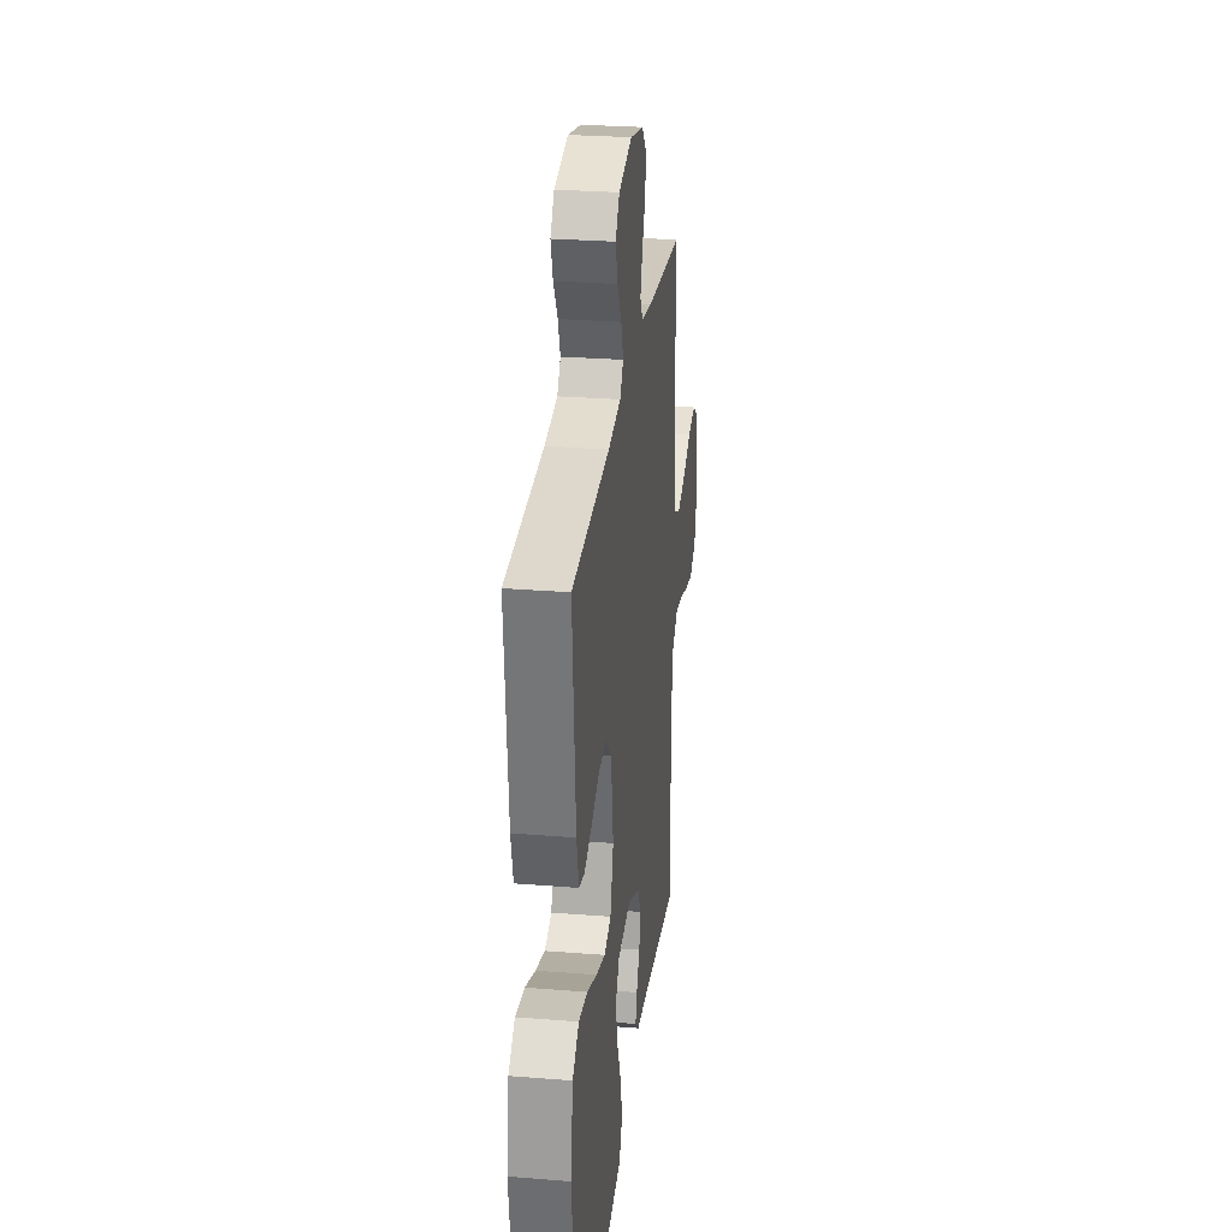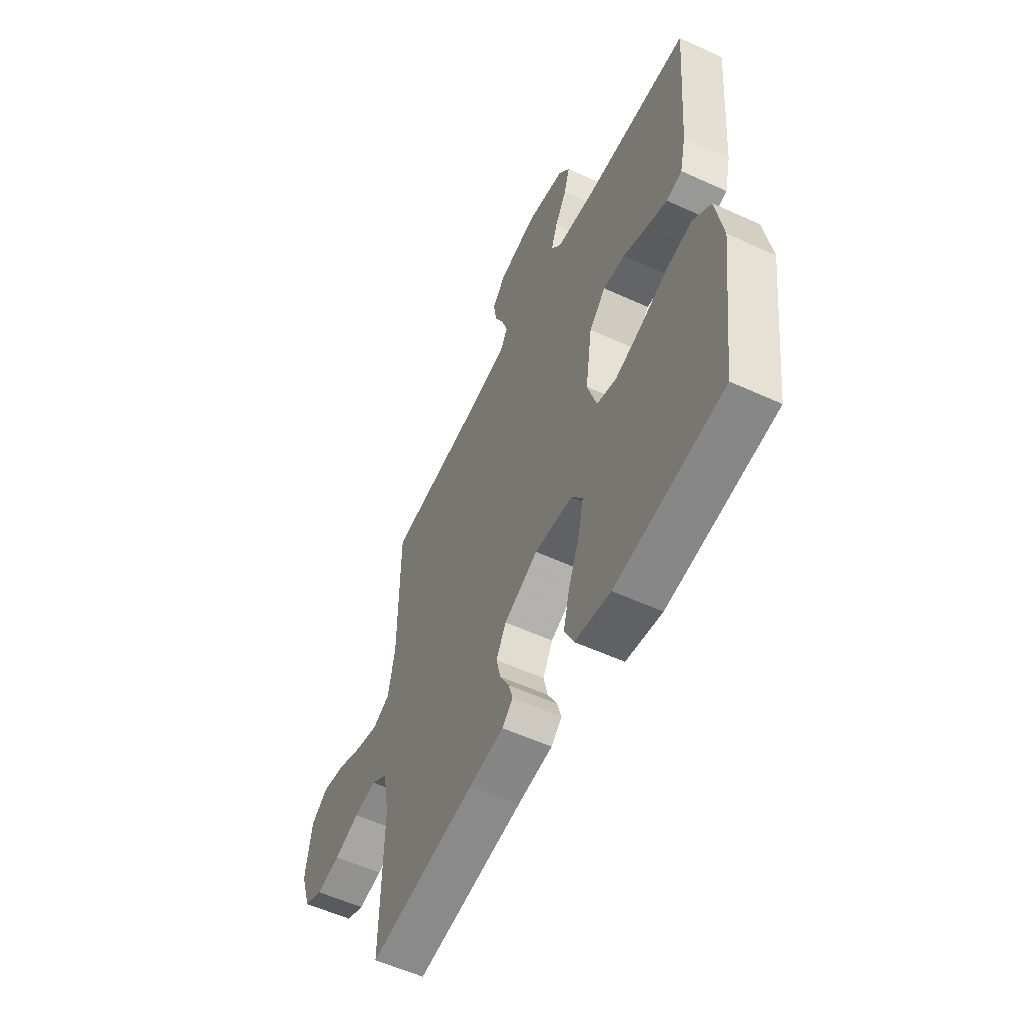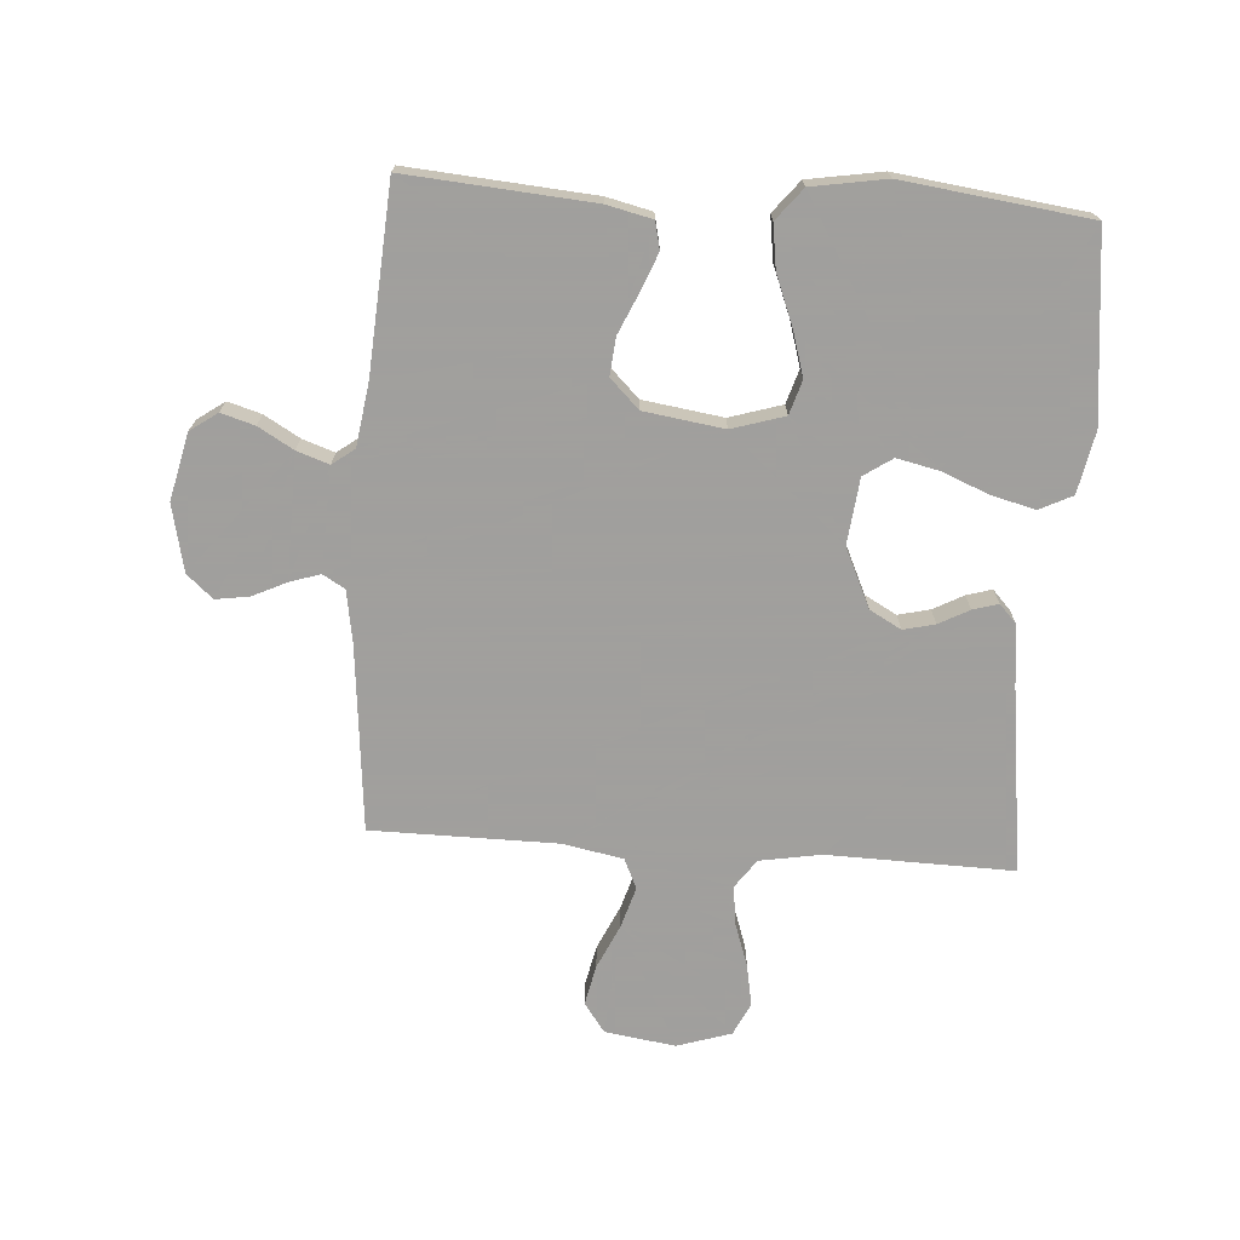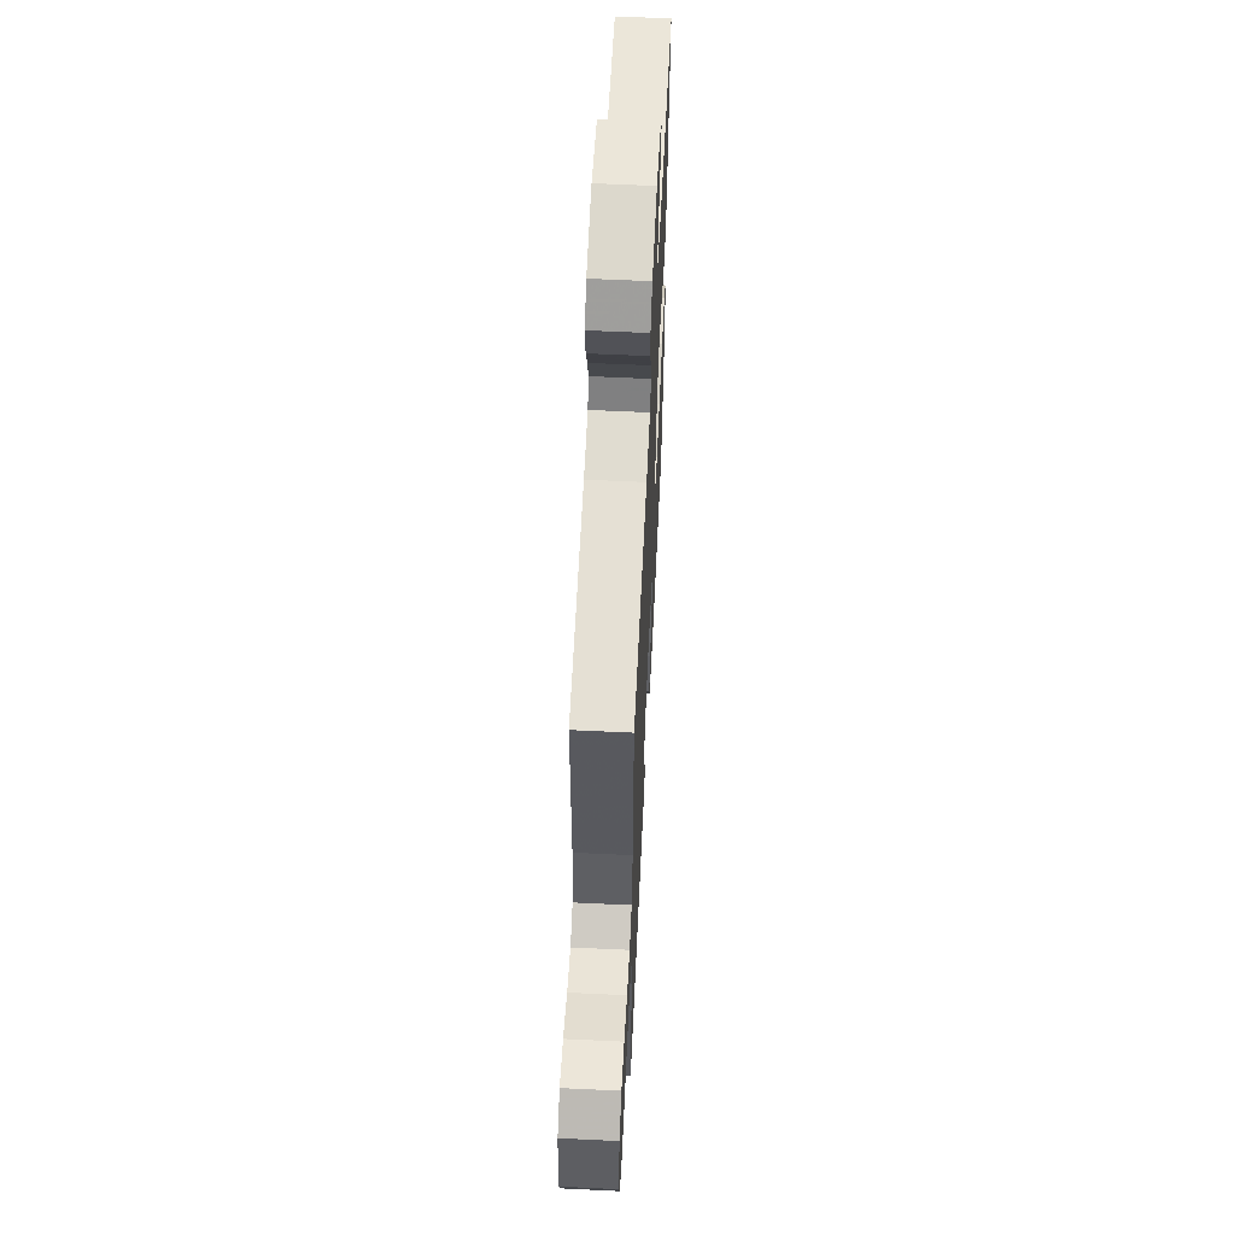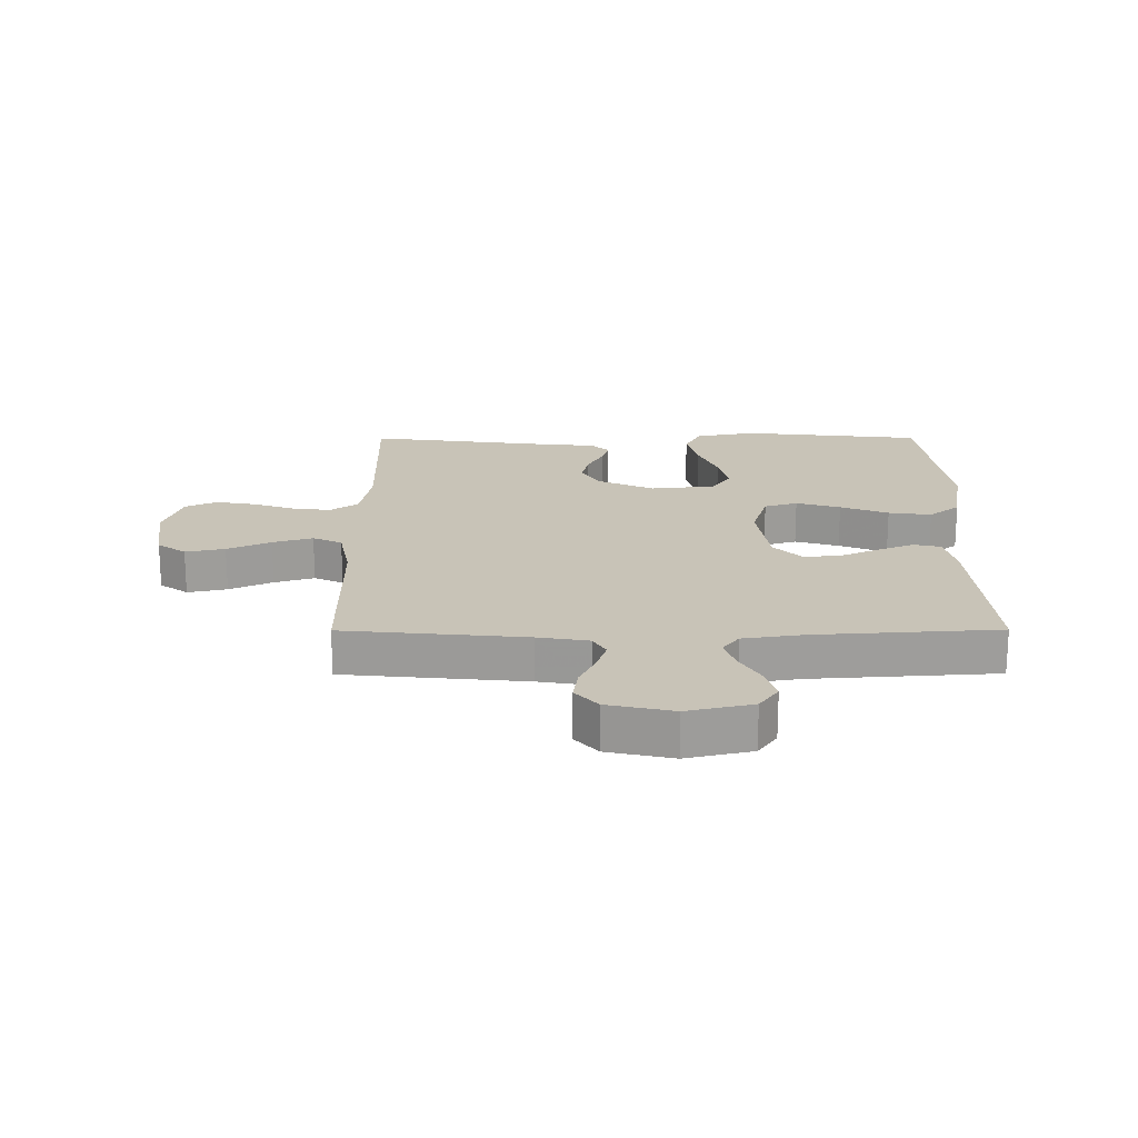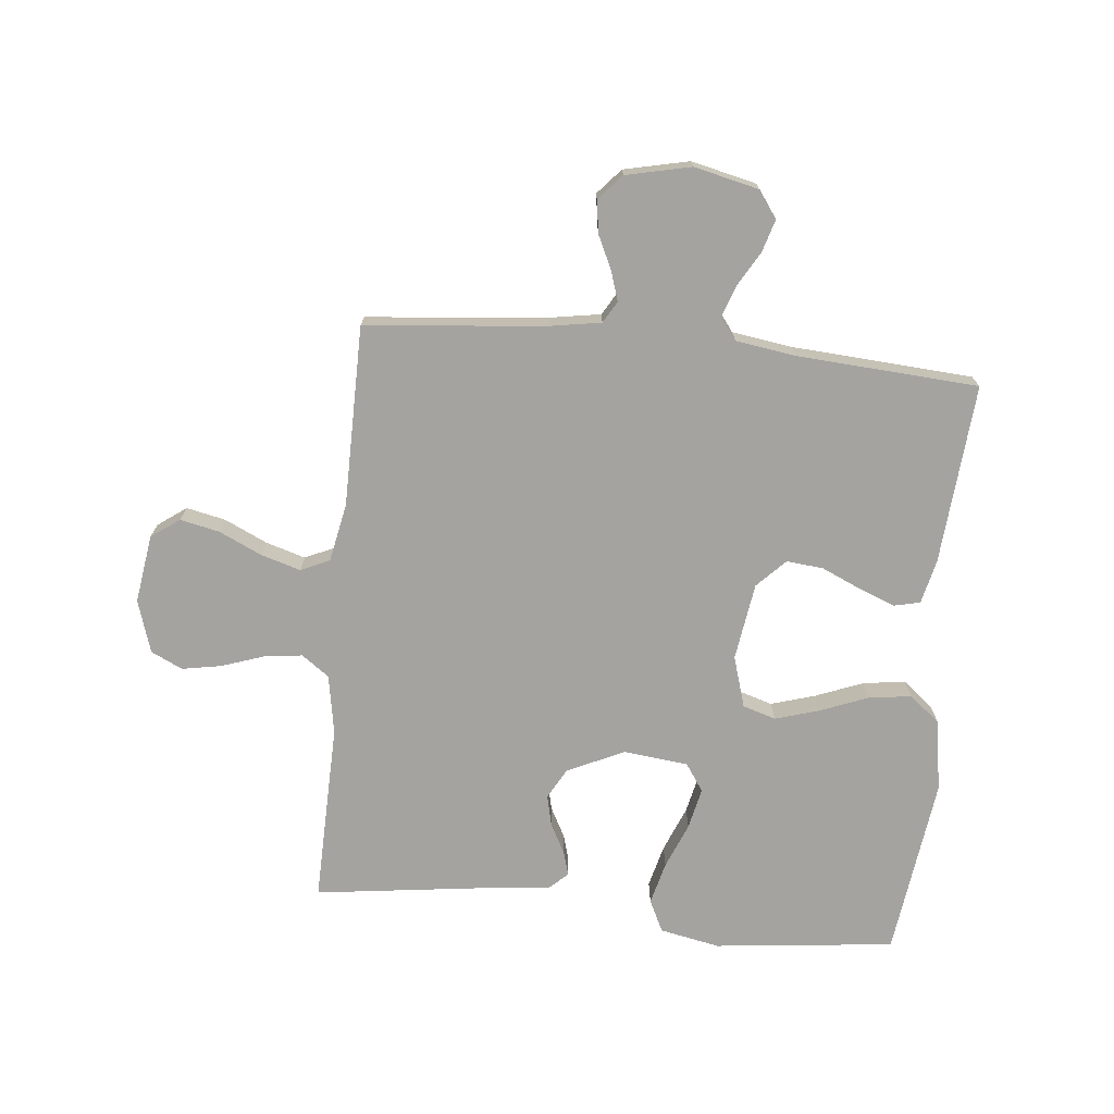
<metadata>
{"format":"obj","ext":"obj","renderer":"f3d","projection":"perspective","resolution":1024,"background":"white","views":[{"elev":27.6,"azim":97.0,"up":"+Z"},{"elev":-56.5,"azim":64.4,"up":"+Z"},{"elev":-71.5,"azim":86.1,"up":"+Y"},{"elev":60.0,"azim":-87.2,"up":"+Z"},{"elev":19.7,"azim":-0.2,"up":"+Y"},{"elev":-72.8,"azim":-5.7,"up":"+Y"}]}
</metadata>
<code>
v -0.5 0.07 0.5
v -0.2 0.07 0.529
v -0.116 0.07 0.543
v -0.095 0.07 0.579
v -0.111 0.07 0.628
v -0.137 0.07 0.683
v -0.145 0.07 0.737
v -0.108 0.07 0.779
v 0 0.07 0.803
v 0.108 0.07 0.778
v 0.139 0.07 0.734
v 0.123 0.07 0.68
v 0.09 0.07 0.623
v 0.072 0.07 0.571
v 0.099 0.07 0.535
v 0.2 0.07 0.52
v 0.5 0.07 0.5
v 0.476 0.07 0.2
v 0.459 0.07 0.127
v 0.415 0.07 0.117
v 0.355 0.07 0.141
v 0.29 0.07 0.17
v 0.229 0.07 0.176
v 0.183 0.07 0.129
v 0.164 0.07 0
v 0.19 0.07 -0.085
v 0.245 0.07 -0.102
v 0.318 0.07 -0.08
v 0.397 0.07 -0.049
v 0.468 0.07 -0.039
v 0.519 0.07 -0.08
v 0.539 0.07 -0.2
v 0.5 0.07 -0.5
v 0.2 0.07 -0.533
v 0.1 0.07 -0.513
v 0.074 0.07 -0.46
v 0.092 0.07 -0.389
v 0.123 0.07 -0.313
v 0.138 0.07 -0.245
v 0.107 0.07 -0.199
v 0 0.07 -0.187
v -0.095 0.07 -0.231
v -0.123 0.07 -0.282
v -0.111 0.07 -0.333
v -0.085 0.07 -0.382
v -0.073 0.07 -0.423
v -0.103 0.07 -0.451
v -0.2 0.07 -0.461
v -0.5 0.07 -0.5
v -0.493 0.07 -0.2
v -0.51 0.07 -0.101
v -0.556 0.07 -0.068
v -0.619 0.07 -0.076
v -0.689 0.07 -0.1
v -0.755 0.07 -0.112
v -0.807 0.07 -0.087
v -0.835 0.07 0
v -0.818 0.07 0.114
v -0.771 0.07 0.148
v -0.706 0.07 0.134
v -0.635 0.07 0.101
v -0.569 0.07 0.081
v -0.521 0.07 0.103
v -0.502 0.07 0.2
v -0.5 0 0.5
v -0.2 0 0.529
v -0.116 0 0.543
v -0.095 0 0.579
v -0.111 0 0.628
v -0.137 0 0.683
v -0.145 0 0.737
v -0.108 0 0.779
v 0 0 0.803
v 0.108 0 0.778
v 0.139 0 0.734
v 0.123 0 0.68
v 0.09 0 0.623
v 0.072 0 0.571
v 0.099 0 0.535
v 0.2 0 0.52
v 0.5 0 0.5
v 0.476 0 0.2
v 0.459 0 0.127
v 0.415 0 0.117
v 0.355 0 0.141
v 0.29 0 0.17
v 0.229 0 0.176
v 0.183 0 0.129
v 0.164 0 0
v 0.19 0 -0.085
v 0.245 0 -0.102
v 0.318 0 -0.08
v 0.397 0 -0.049
v 0.468 0 -0.039
v 0.519 0 -0.08
v 0.539 0 -0.2
v 0.5 0 -0.5
v 0.2 0 -0.533
v 0.1 0 -0.513
v 0.074 0 -0.46
v 0.092 0 -0.389
v 0.123 0 -0.313
v 0.138 0 -0.245
v 0.107 0 -0.199
v 0 0 -0.187
v -0.095 0 -0.231
v -0.123 0 -0.282
v -0.111 0 -0.333
v -0.085 0 -0.382
v -0.073 0 -0.423
v -0.103 0 -0.451
v -0.2 0 -0.461
v -0.5 0 -0.5
v -0.493 0 -0.2
v -0.51 0 -0.101
v -0.556 0 -0.068
v -0.619 0 -0.076
v -0.689 0 -0.1
v -0.755 0 -0.112
v -0.807 0 -0.087
v -0.835 0 0
v -0.818 0 0.114
v -0.771 0 0.148
v -0.706 0 0.134
v -0.635 0 0.101
v -0.569 0 0.081
v -0.521 0 0.103
v -0.502 0 0.2
f 59 60 61
f 58 59 61
f 57 58 61
f 56 57 61
f 55 56 61
f 54 55 61
f 53 54 61
f 52 53 61 62
f 51 52 62 63
f 48 49 50
f 51 63 64
f 50 51 64
f 48 50 64
f 47 48 64
f 46 47 64
f 45 46 64
f 44 45 64
f 36 37 38
f 35 36 38
f 34 35 38
f 33 34 38
f 32 33 38
f 31 32 38
f 30 31 38
f 29 30 38
f 28 29 38
f 27 28 38 39
f 26 27 39 40
f 20 21 22
f 19 20 22
f 18 19 22
f 17 18 22
f 16 17 22
f 15 16 22 23
f 14 15 23 24
f 11 12 13
f 10 11 13
f 9 10 13
f 8 9 13
f 7 8 13
f 6 7 13
f 5 6 13
f 4 5 13 14
f 14 24 25
f 4 14 25
f 3 4 25
f 43 44 64 1
f 26 40 41
f 25 26 41
f 3 25 41
f 2 3 41
f 2 41 42
f 1 2 42 43
f 125 124 123
f 125 123 122
f 125 122 121
f 125 121 120
f 125 120 119
f 125 119 118
f 125 118 117
f 126 125 117 116
f 127 126 116 115
f 114 113 112
f 128 127 115
f 128 115 114
f 128 114 112
f 128 112 111
f 128 111 110
f 128 110 109
f 128 109 108
f 102 101 100
f 102 100 99
f 102 99 98
f 102 98 97
f 102 97 96
f 102 96 95
f 102 95 94
f 102 94 93
f 102 93 92
f 103 102 92 91
f 104 103 91 90
f 86 85 84
f 86 84 83
f 86 83 82
f 86 82 81
f 86 81 80
f 87 86 80 79
f 88 87 79 78
f 77 76 75
f 77 75 74
f 77 74 73
f 77 73 72
f 77 72 71
f 77 71 70
f 77 70 69
f 78 77 69 68
f 89 88 78
f 89 78 68
f 89 68 67
f 65 128 108 107
f 105 104 90
f 105 90 89
f 105 89 67
f 105 67 66
f 106 105 66
f 107 106 66 65
f 1 65 66 2
f 2 66 67 3
f 3 67 68 4
f 4 68 69 5
f 5 69 70 6
f 6 70 71 7
f 7 71 72 8
f 8 72 73 9
f 9 73 74 10
f 10 74 75 11
f 11 75 76 12
f 12 76 77 13
f 13 77 78 14
f 14 78 79 15
f 15 79 80 16
f 16 80 81 17
f 17 81 82 18
f 18 82 83 19
f 19 83 84 20
f 20 84 85 21
f 21 85 86 22
f 22 86 87 23
f 23 87 88 24
f 24 88 89 25
f 25 89 90 26
f 26 90 91 27
f 27 91 92 28
f 28 92 93 29
f 29 93 94 30
f 30 94 95 31
f 31 95 96 32
f 32 96 97 33
f 33 97 98 34
f 34 98 99 35
f 35 99 100 36
f 36 100 101 37
f 37 101 102 38
f 38 102 103 39
f 39 103 104 40
f 40 104 105 41
f 41 105 106 42
f 42 106 107 43
f 43 107 108 44
f 44 108 109 45
f 45 109 110 46
f 46 110 111 47
f 47 111 112 48
f 48 112 113 49
f 49 113 114 50
f 50 114 115 51
f 51 115 116 52
f 52 116 117 53
f 53 117 118 54
f 54 118 119 55
f 55 119 120 56
f 56 120 121 57
f 57 121 122 58
f 58 122 123 59
f 59 123 124 60
f 60 124 125 61
f 61 125 126 62
f 62 126 127 63
f 63 127 128 64
f 64 128 65 1

</code>
